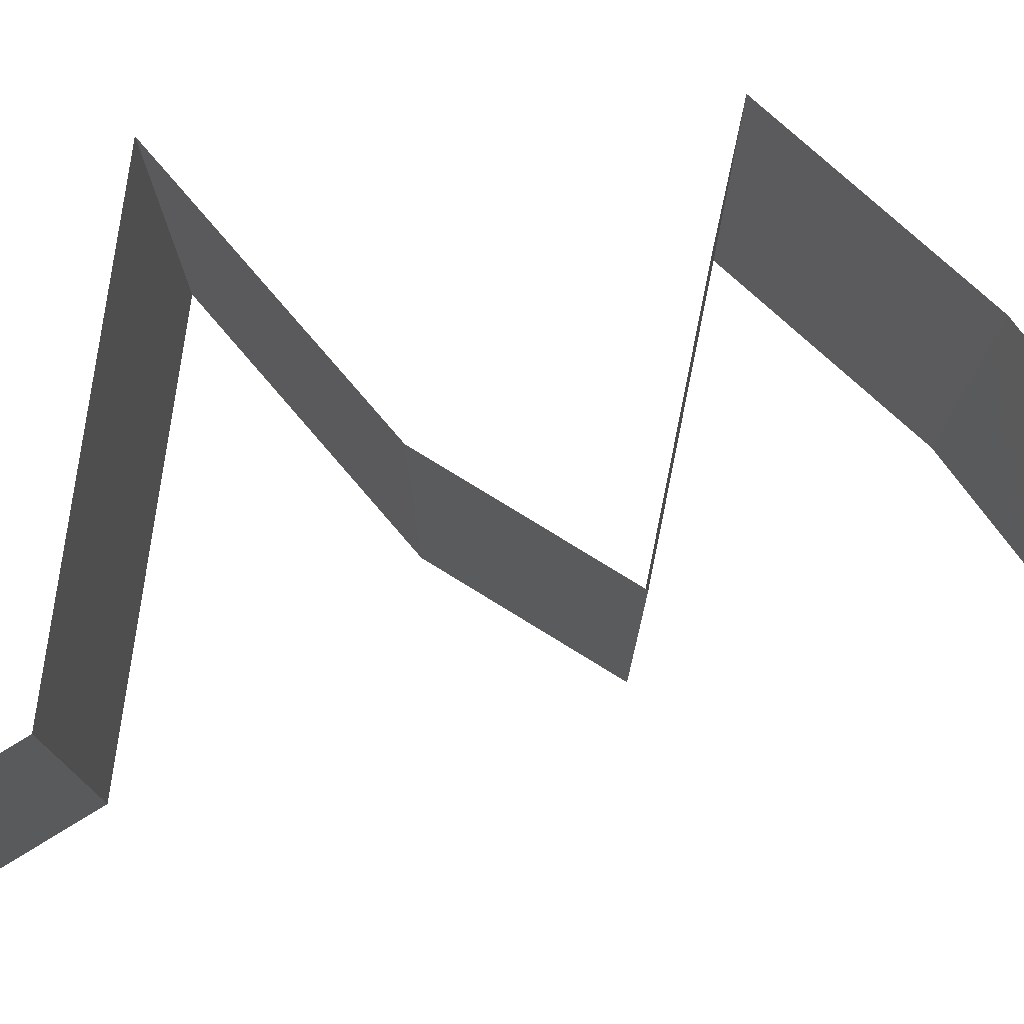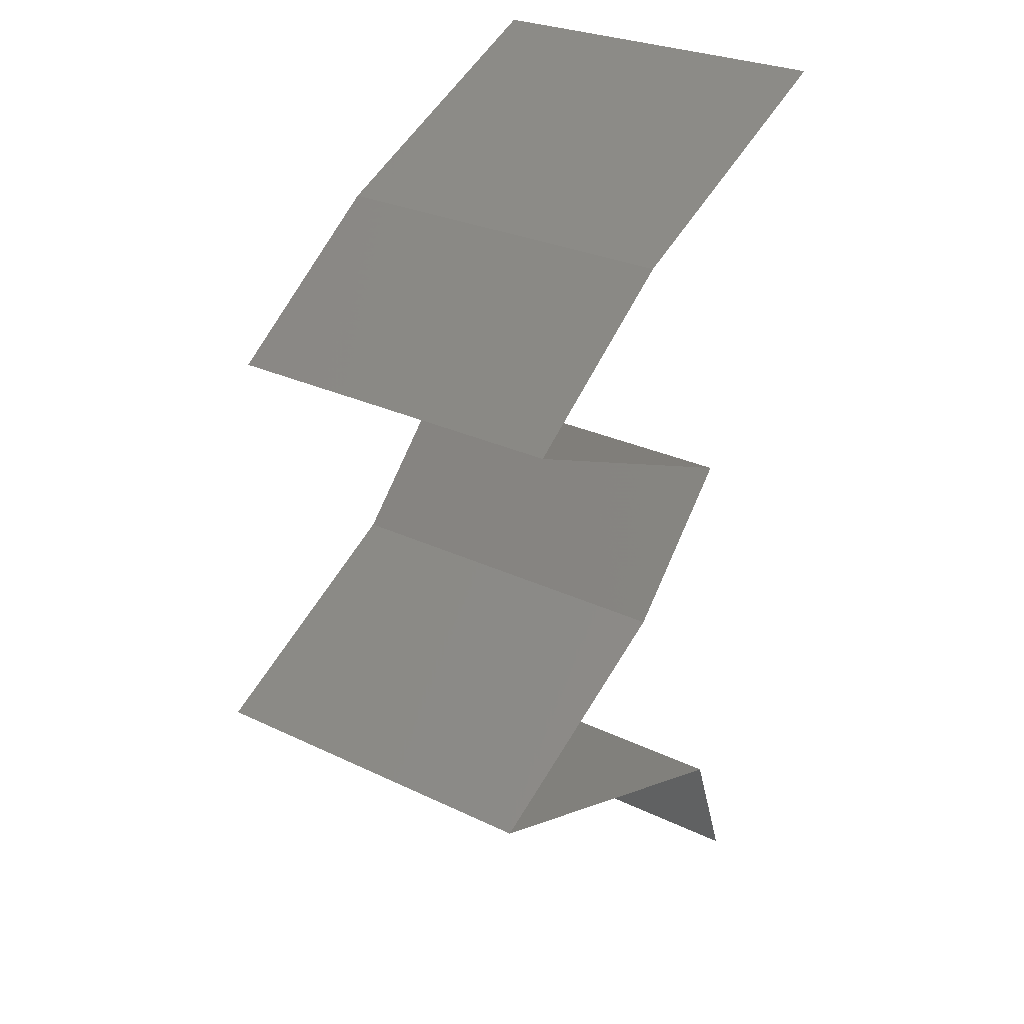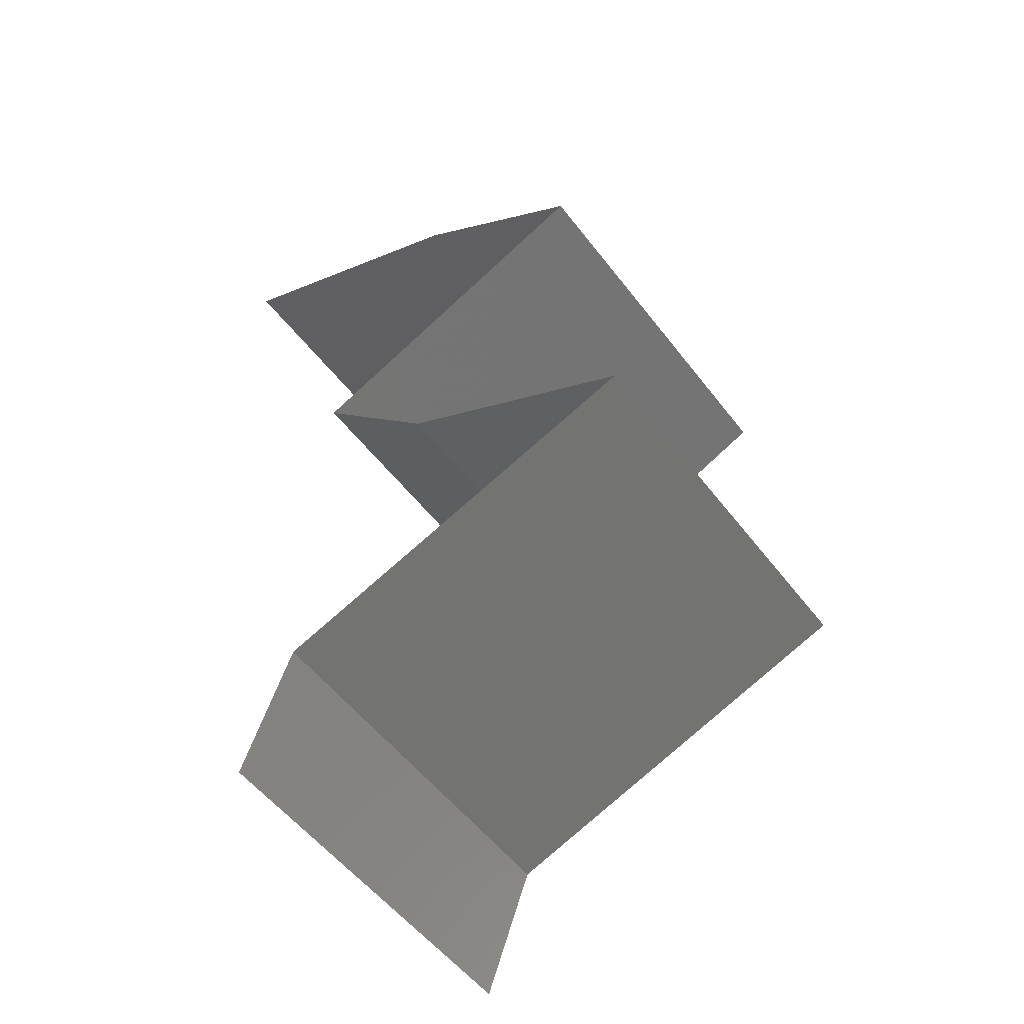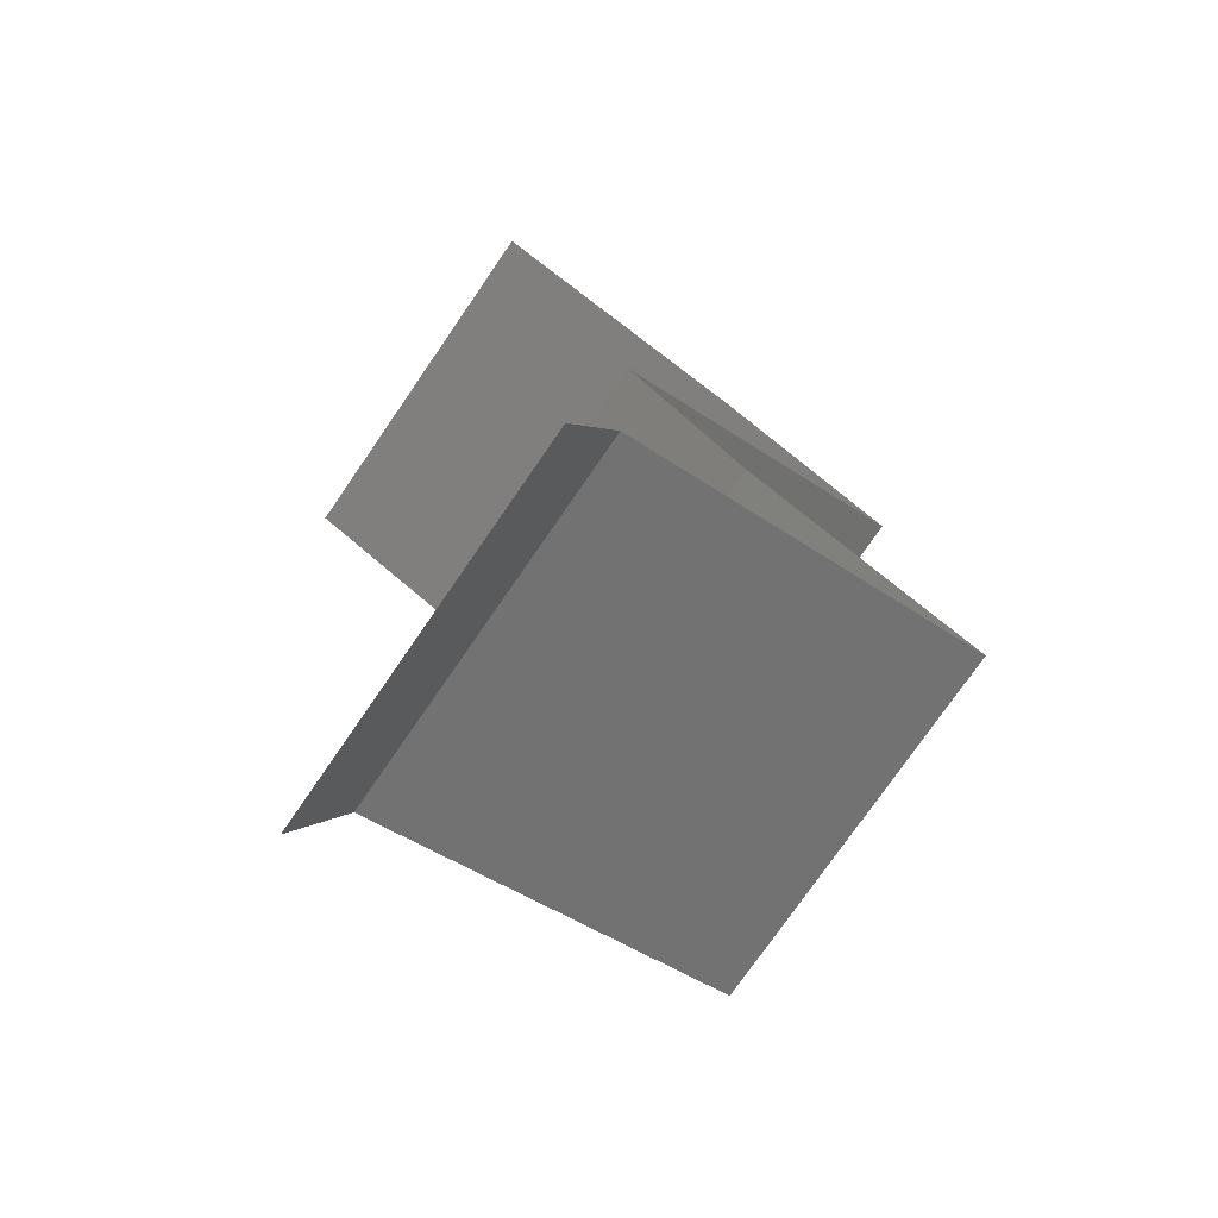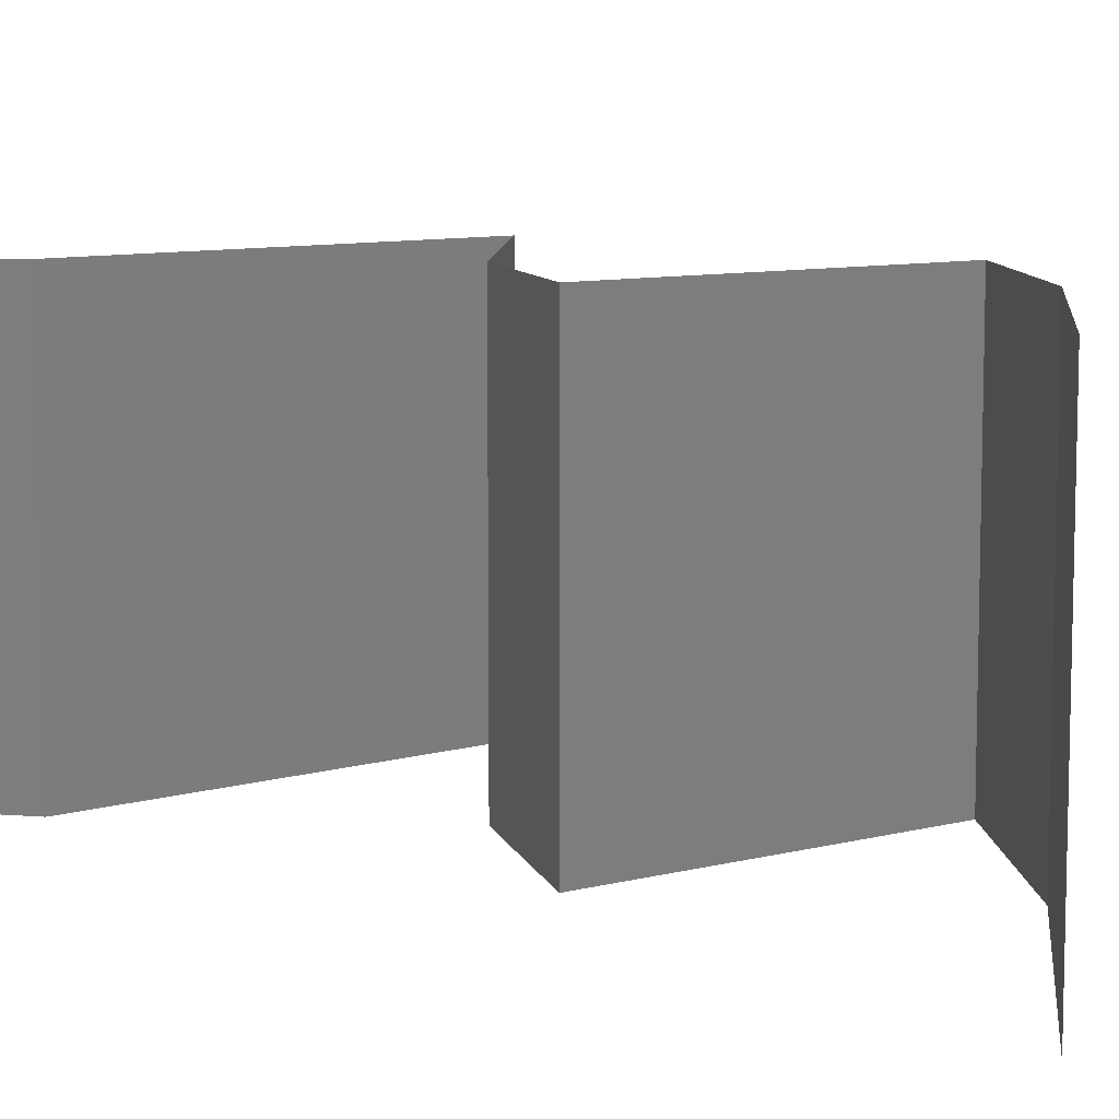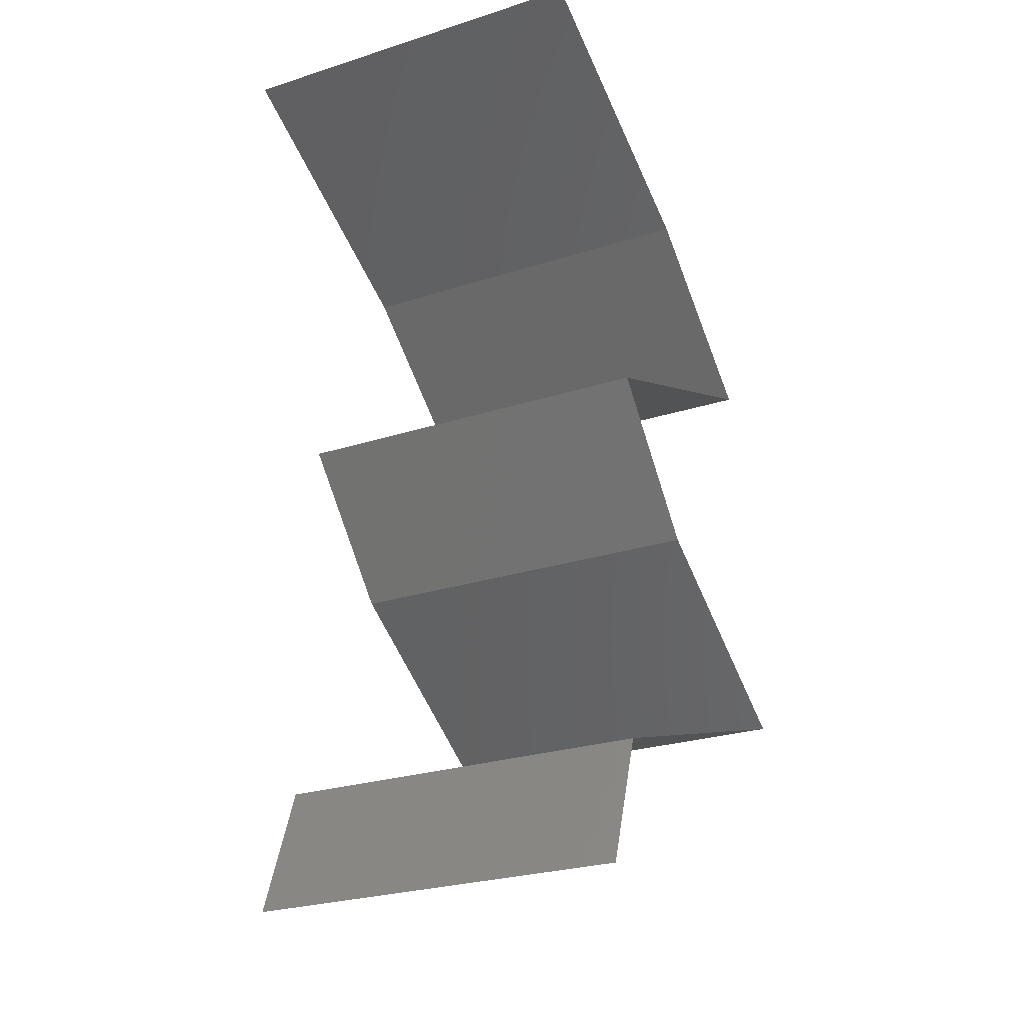
<metadata>
{"format":"stl","ext":"stl","renderer":"f3d","projection":"perspective","resolution":1024,"background":"white","views":[{"elev":77.9,"azim":78.4,"up":"+Z"},{"elev":27.5,"azim":-53.6,"up":"+Y"},{"elev":-53.8,"azim":-143.5,"up":"+Y"},{"elev":-76.4,"azim":145.4,"up":"+Y"},{"elev":9.0,"azim":122.0,"up":"+Z"},{"elev":-26.5,"azim":116.6,"up":"+Y"}]}
</metadata>
<code>
# stl→obj: 52 verts, 76 faces
v 0.03 0.05336 0
v 0.02248 0.0498 0
v 0.03063 0.05366 0.007884
v 0.02248 0.0498 0.01
v 0.03752 0.05692 0
v 0.03752 0.05692 0.01
v 0.02248 0.0498 0.02
v 0.02771 0.05228 0.01426
v 0.03752 0.05692 0.02
v 0.0327 0.05464 0.01433
v 0.03 0.05336 0.02
v 0.01278 0.04269 0
v 0.01763 0.04625 0.005916
v 0.01278 0.04269 0.02
v 0.01763 0.04625 0.01398
v 0.01278 0.04269 0.01
v 0.02112 0.03913 0
v 0.01971 0.03973 0.007722
v 0.02946 0.03557 0.01
v 0.02946 0.03557 0.02
v 0.02328 0.03821 0.01332
v 0.02112 0.03913 0.02
v 0.02946 0.03557 0
v 0.02511 0.03743 0.005249
v 0.0179 0.04051 0.01424
v 0.02612 0.03202 0.015
v 0.02278 0.02846 0
v 0.02278 0.02846 0.01
v 0.02612 0.03202 0.005
v 0.02278 0.02846 0.02
v 0.01639 0.0249 0
v 0.01625 0.02483 0.007494
v 0.009989 0.02134 0
v 0.009989 0.02134 0.01
v 0.0183 0.02597 0.0147
v 0.009989 0.02134 0.02
v 0.0139 0.02352 0.0146
v 0.01639 0.0249 0.02
v 0.03009 0.01423 0.01
v 0.03009 0.01423 0.02
v 0.0224 0.01695 0.01199
v 0.02004 0.01779 0.02
v 0.02004 0.01779 0
v 0.01694 0.01888 0.007308
v 0.01581 0.01928 0.01396
v 0.03009 0.01423 0
v 0.02506 0.01601 0.005
v 0.03267 0.007115 0
v 0.03267 0.007115 0.01
v 0.03138 0.01067 0.005
v 0.03138 0.01067 0.015
v 0.03267 0.007115 0.02
f 1 2 3
f 2 4 3
f 5 1 3
f 6 5 3
f 4 7 8
f 9 6 10
f 7 11 8
f 3 4 8
f 11 9 10
f 10 6 3
f 10 3 8
f 11 10 8
f 2 12 13
f 14 7 15
f 7 4 15
f 12 16 13
f 4 2 13
f 16 14 15
f 15 4 13
f 16 15 13
f 12 17 18
f 16 12 18
f 19 20 21
f 20 22 21
f 23 19 24
f 14 16 25
f 17 23 24
f 22 14 25
f 19 21 24
f 21 18 24
f 25 16 18
f 18 17 24
f 25 18 21
f 22 25 21
f 20 19 26
f 27 28 29
f 19 23 29
f 28 30 26
f 19 28 26
f 28 19 29
f 23 27 29
f 30 20 26
f 27 31 32
f 31 33 32
f 33 34 32
f 28 27 32
f 30 28 35
f 34 36 37
f 38 30 35
f 36 38 37
f 35 32 37
f 38 35 37
f 32 34 37
f 35 28 32
f 39 40 41
f 40 42 41
f 33 43 44
f 34 33 44
f 42 36 45
f 43 46 47
f 36 34 45
f 46 39 47
f 44 43 47
f 41 44 47
f 42 45 41
f 39 41 47
f 41 45 44
f 45 34 44
f 48 49 50
f 40 39 51
f 39 46 50
f 49 52 51
f 39 49 51
f 49 39 50
f 46 48 50
f 52 40 51

</code>
